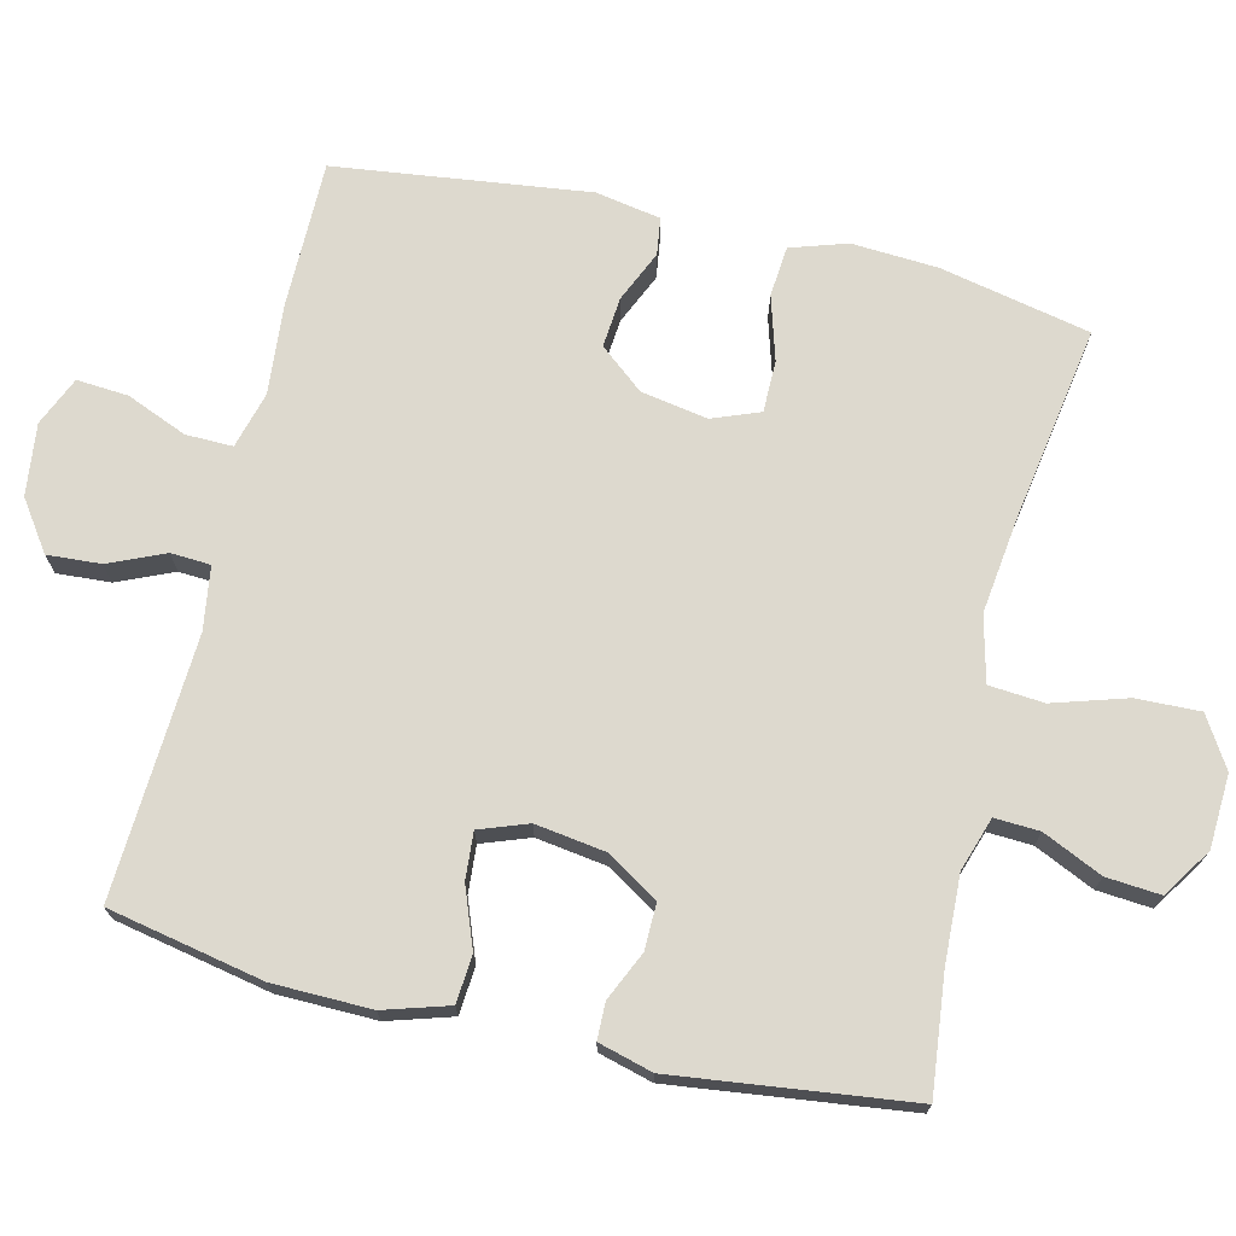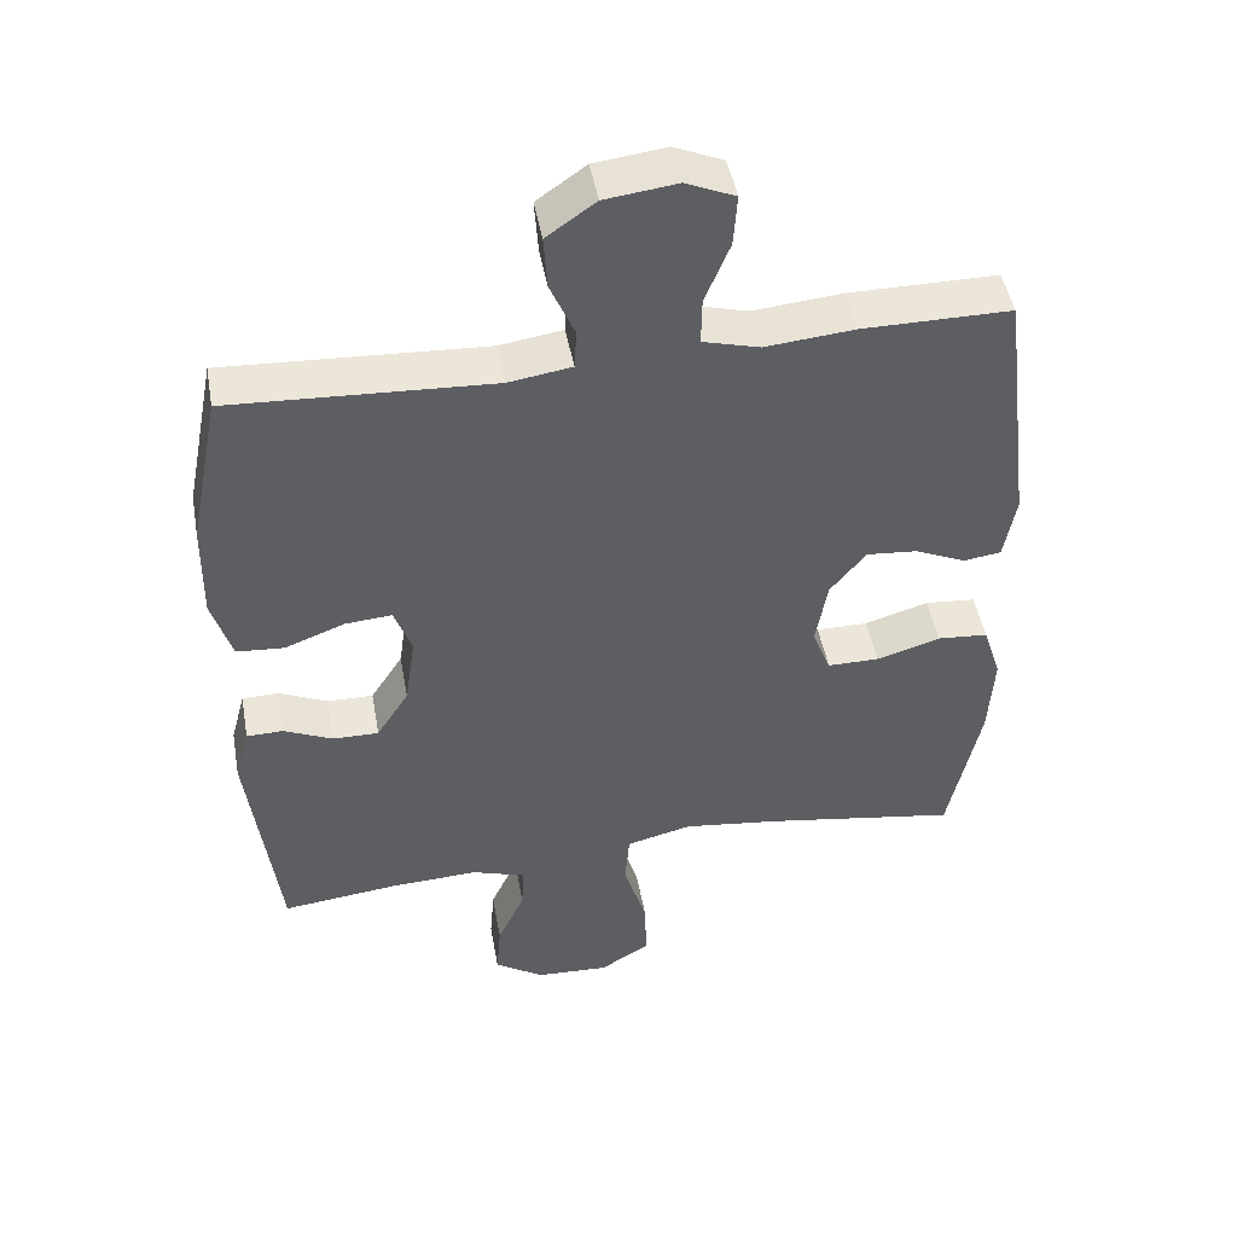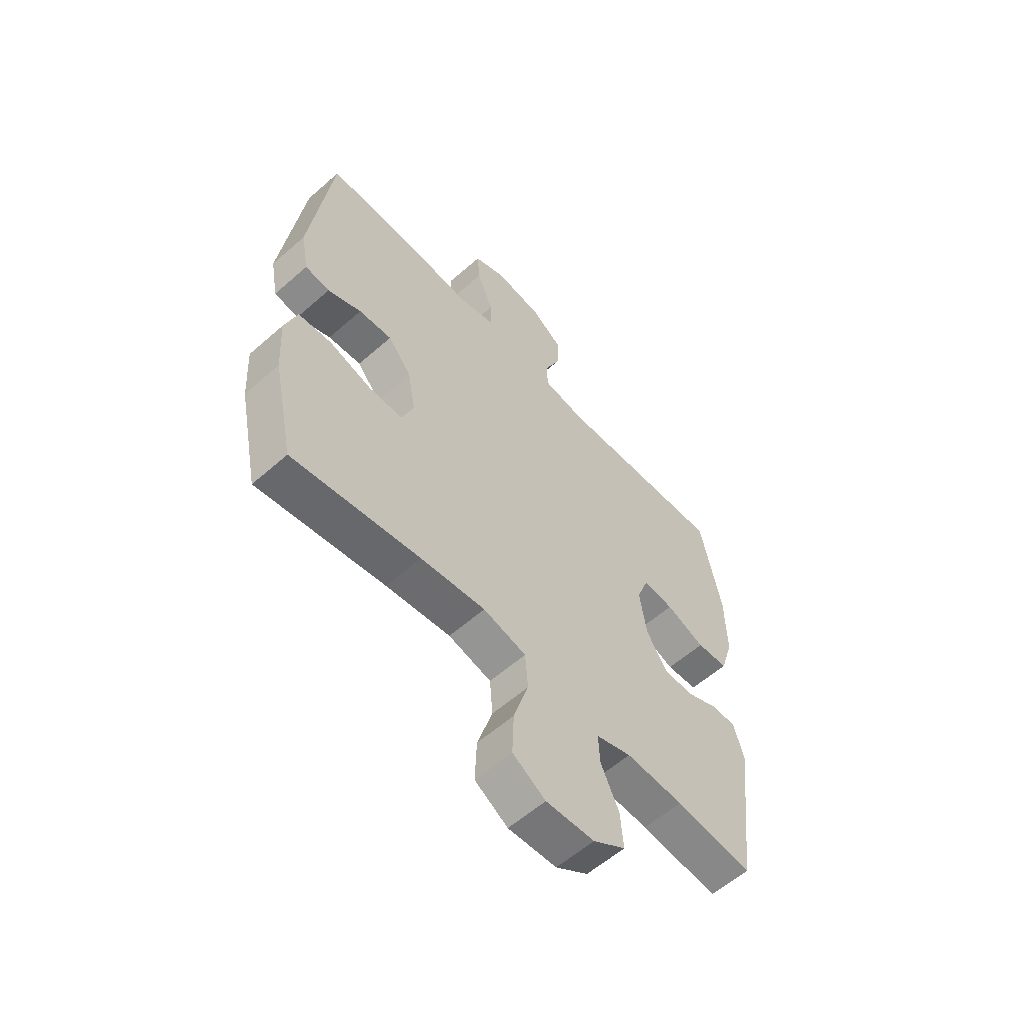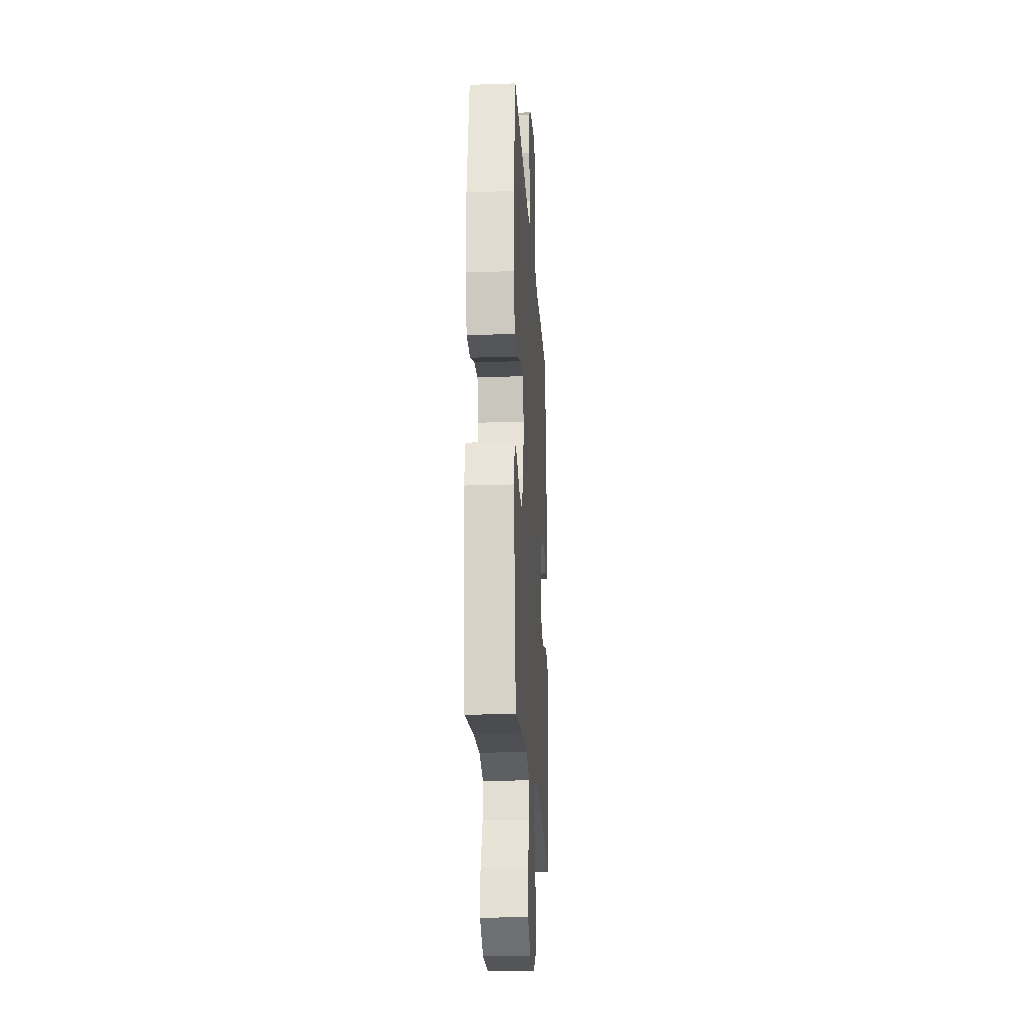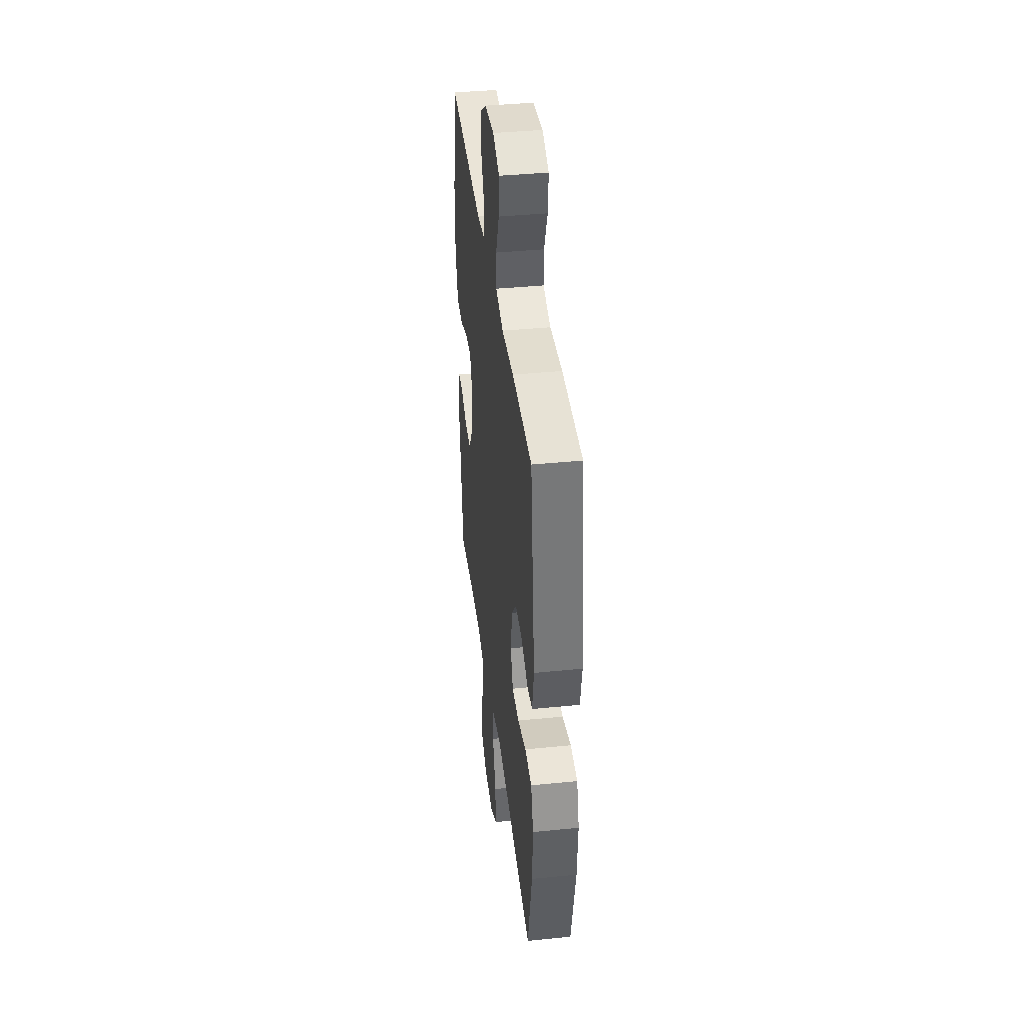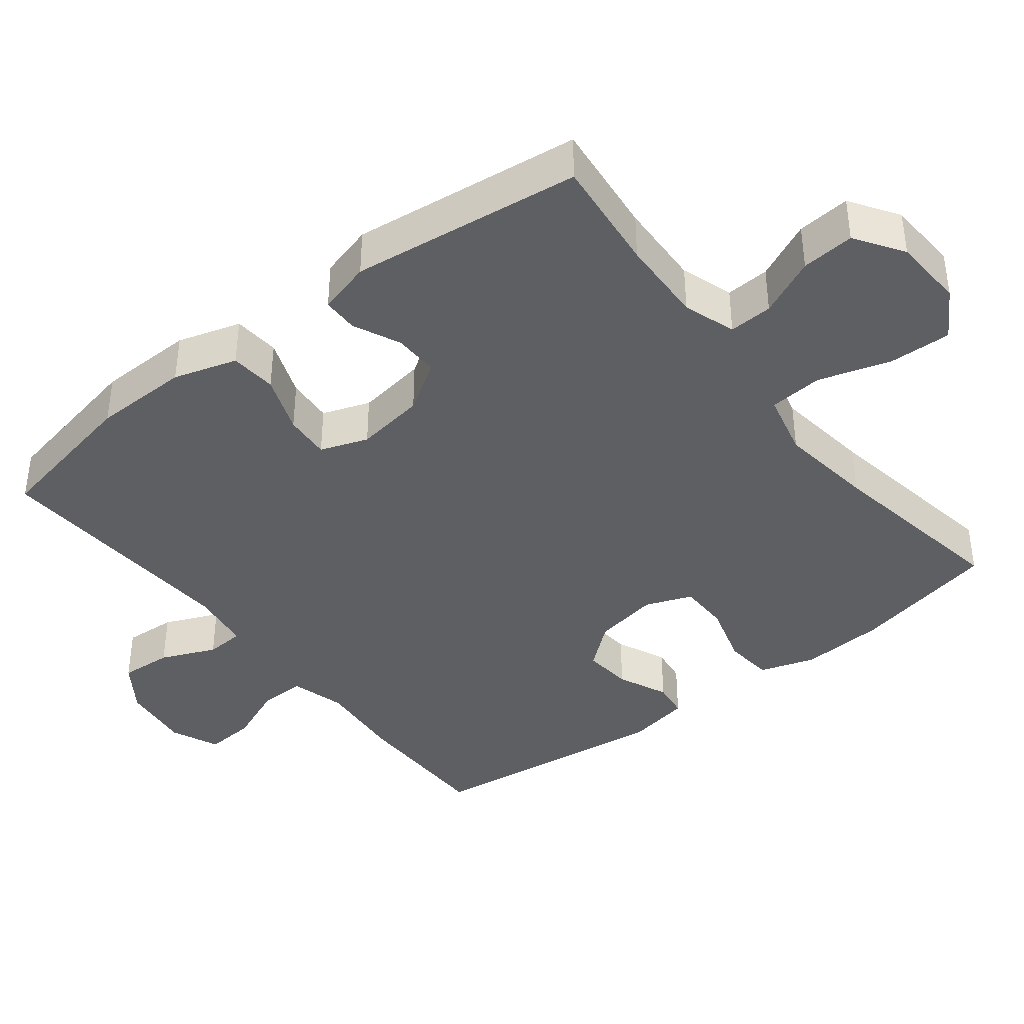
<metadata>
{"format":"obj","ext":"obj","renderer":"f3d","projection":"perspective","resolution":1024,"background":"white","views":[{"elev":71.7,"azim":103.5,"up":"+Y"},{"elev":46.9,"azim":169.8,"up":"+Z"},{"elev":-58.8,"azim":-47.8,"up":"+Z"},{"elev":-21.6,"azim":93.4,"up":"+Z"},{"elev":40.3,"azim":-97.0,"up":"+Z"},{"elev":-39.8,"azim":128.2,"up":"+Y"}]}
</metadata>
<code>
v -0.5 0.07 0.5
v -0.298 0.07 0.5
v -0.176 0.07 0.489
v -0.099 0.07 0.51
v -0.1 0.07 0.574
v -0.134 0.07 0.657
v -0.139 0.07 0.727
v -0.072 0.07 0.756
v 0.026 0.07 0.744
v 0.093 0.07 0.697
v 0.088 0.07 0.624
v 0.055 0.07 0.548
v 0.058 0.07 0.494
v 0.144 0.07 0.481
v 0.5 0.07 0.5
v 0.542 0.07 0.288
v 0.544 0.07 0.154
v 0.517 0.07 0.066
v 0.452 0.07 0.061
v 0.371 0.07 0.092
v 0.307 0.07 0.097
v 0.283 0.07 0.031
v 0.297 0.07 -0.066
v 0.341 0.07 -0.135
v 0.404 0.07 -0.134
v 0.47 0.07 -0.104
v 0.52 0.07 -0.105
v 0.54 0.07 -0.179
v 0.5 0.07 -0.5
v 0.34 0.07 -0.482
v 0.221 0.07 -0.477
v 0.148 0.07 -0.501
v 0.151 0.07 -0.562
v 0.188 0.07 -0.643
v 0.194 0.07 -0.717
v 0.127 0.07 -0.761
v 0.027 0.07 -0.766
v -0.041 0.07 -0.724
v -0.038 0.07 -0.637
v -0.007 0.07 -0.537
v -0.013 0.07 -0.462
v -0.102 0.07 -0.44
v -0.236 0.07 -0.457
v -0.5 0.07 -0.5
v -0.543 0.07 -0.295
v -0.55 0.07 -0.178
v -0.525 0.07 -0.101
v -0.456 0.07 -0.095
v -0.369 0.07 -0.121
v -0.298 0.07 -0.121
v -0.273 0.07 -0.056
v -0.289 0.07 0.035
v -0.338 0.07 0.095
v -0.407 0.07 0.089
v -0.477 0.07 0.058
v -0.528 0.07 0.065
v -0.544 0.07 0.154
v -0.5 0 0.5
v -0.298 0 0.5
v -0.176 0 0.489
v -0.099 0 0.51
v -0.1 0 0.574
v -0.134 0 0.657
v -0.139 0 0.727
v -0.072 0 0.756
v 0.026 0 0.744
v 0.093 0 0.697
v 0.088 0 0.624
v 0.055 0 0.548
v 0.058 0 0.494
v 0.144 0 0.481
v 0.5 0 0.5
v 0.542 0 0.288
v 0.544 0 0.154
v 0.517 0 0.066
v 0.452 0 0.061
v 0.371 0 0.092
v 0.307 0 0.097
v 0.283 0 0.031
v 0.297 0 -0.066
v 0.341 0 -0.135
v 0.404 0 -0.134
v 0.47 0 -0.104
v 0.52 0 -0.105
v 0.54 0 -0.179
v 0.5 0 -0.5
v 0.34 0 -0.482
v 0.221 0 -0.477
v 0.148 0 -0.501
v 0.151 0 -0.562
v 0.188 0 -0.643
v 0.194 0 -0.717
v 0.127 0 -0.761
v 0.027 0 -0.766
v -0.041 0 -0.724
v -0.038 0 -0.637
v -0.007 0 -0.537
v -0.013 0 -0.462
v -0.102 0 -0.44
v -0.236 0 -0.457
v -0.5 0 -0.5
v -0.543 0 -0.295
v -0.55 0 -0.178
v -0.525 0 -0.101
v -0.456 0 -0.095
v -0.369 0 -0.121
v -0.298 0 -0.121
v -0.273 0 -0.056
v -0.289 0 0.035
v -0.338 0 0.095
v -0.407 0 0.089
v -0.477 0 0.058
v -0.528 0 0.065
v -0.544 0 0.154
f 1 2 3
f 57 1 3
f 56 57 3
f 55 56 3
f 54 55 3
f 53 54 3 4
f 52 53 4
f 51 52 4
f 47 48 49
f 46 47 49
f 45 46 49
f 44 45 49
f 43 44 49
f 42 43 49 50
f 41 42 50 51
f 38 39 40
f 37 38 40
f 36 37 40
f 35 36 40
f 34 35 40
f 33 34 40
f 32 33 40 41
f 41 51 4
f 32 41 4
f 31 32 4
f 28 29 30
f 27 28 30
f 26 27 30
f 25 26 30
f 24 25 30 31
f 18 19 20
f 17 18 20
f 16 17 20
f 15 16 20
f 14 15 20
f 13 14 20 21
f 10 11 12
f 9 10 12
f 8 9 12
f 7 8 12
f 6 7 12
f 5 6 12
f 5 12 13
f 13 21 22
f 5 13 22
f 4 5 22
f 23 24 31 4
f 4 22 23
f 60 59 58
f 60 58 114
f 60 114 113
f 60 113 112
f 60 112 111
f 61 60 111 110
f 61 110 109
f 61 109 108
f 106 105 104
f 106 104 103
f 106 103 102
f 106 102 101
f 106 101 100
f 107 106 100 99
f 108 107 99 98
f 97 96 95
f 97 95 94
f 97 94 93
f 97 93 92
f 97 92 91
f 97 91 90
f 98 97 90 89
f 61 108 98
f 61 98 89
f 61 89 88
f 87 86 85
f 87 85 84
f 87 84 83
f 87 83 82
f 88 87 82 81
f 77 76 75
f 77 75 74
f 77 74 73
f 77 73 72
f 77 72 71
f 78 77 71 70
f 69 68 67
f 69 67 66
f 69 66 65
f 69 65 64
f 69 64 63
f 69 63 62
f 70 69 62
f 79 78 70
f 79 70 62
f 79 62 61
f 61 88 81 80
f 80 79 61
f 1 58 59 2
f 2 59 60 3
f 3 60 61 4
f 4 61 62 5
f 5 62 63 6
f 6 63 64 7
f 7 64 65 8
f 8 65 66 9
f 9 66 67 10
f 10 67 68 11
f 11 68 69 12
f 12 69 70 13
f 13 70 71 14
f 14 71 72 15
f 15 72 73 16
f 16 73 74 17
f 17 74 75 18
f 18 75 76 19
f 19 76 77 20
f 20 77 78 21
f 21 78 79 22
f 22 79 80 23
f 23 80 81 24
f 24 81 82 25
f 25 82 83 26
f 26 83 84 27
f 27 84 85 28
f 28 85 86 29
f 29 86 87 30
f 30 87 88 31
f 31 88 89 32
f 32 89 90 33
f 33 90 91 34
f 34 91 92 35
f 35 92 93 36
f 36 93 94 37
f 37 94 95 38
f 38 95 96 39
f 39 96 97 40
f 40 97 98 41
f 41 98 99 42
f 42 99 100 43
f 43 100 101 44
f 44 101 102 45
f 45 102 103 46
f 46 103 104 47
f 47 104 105 48
f 48 105 106 49
f 49 106 107 50
f 50 107 108 51
f 51 108 109 52
f 52 109 110 53
f 53 110 111 54
f 54 111 112 55
f 55 112 113 56
f 56 113 114 57
f 57 114 58 1

</code>
